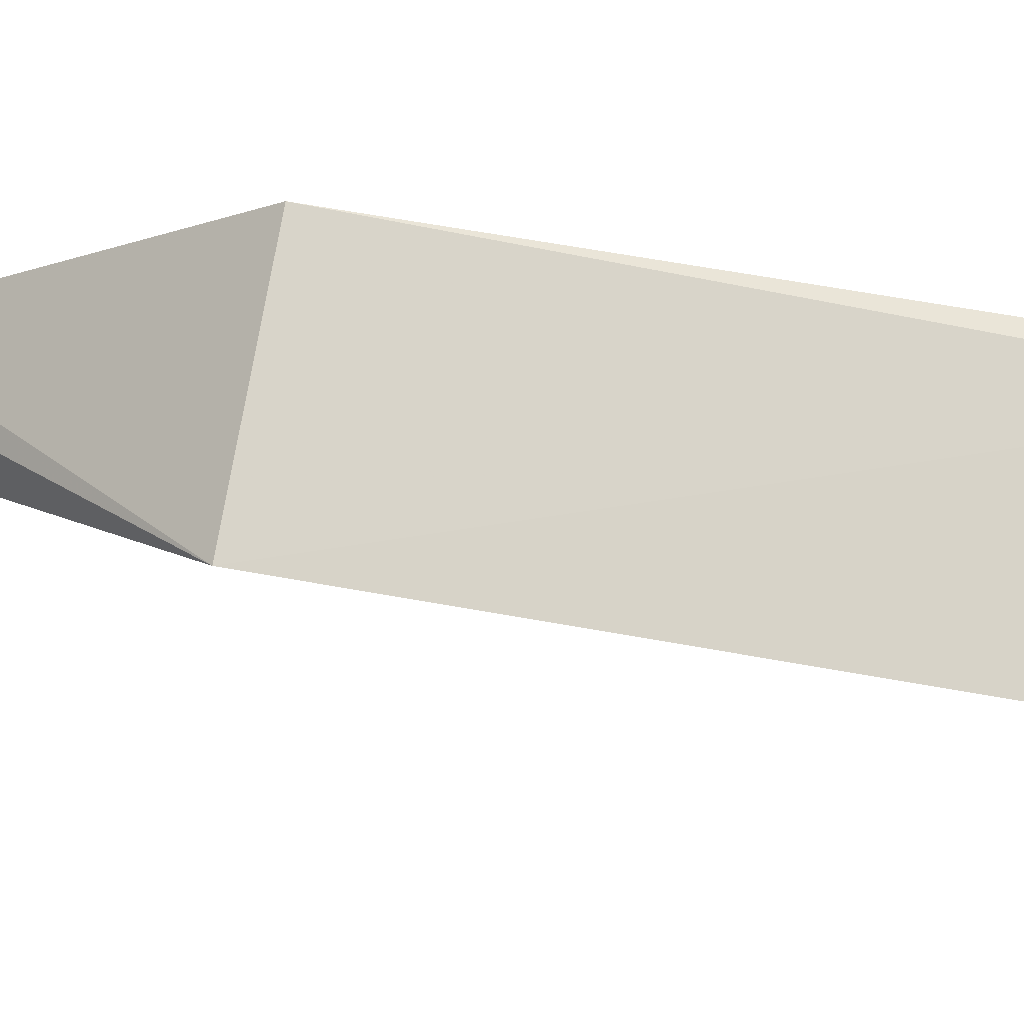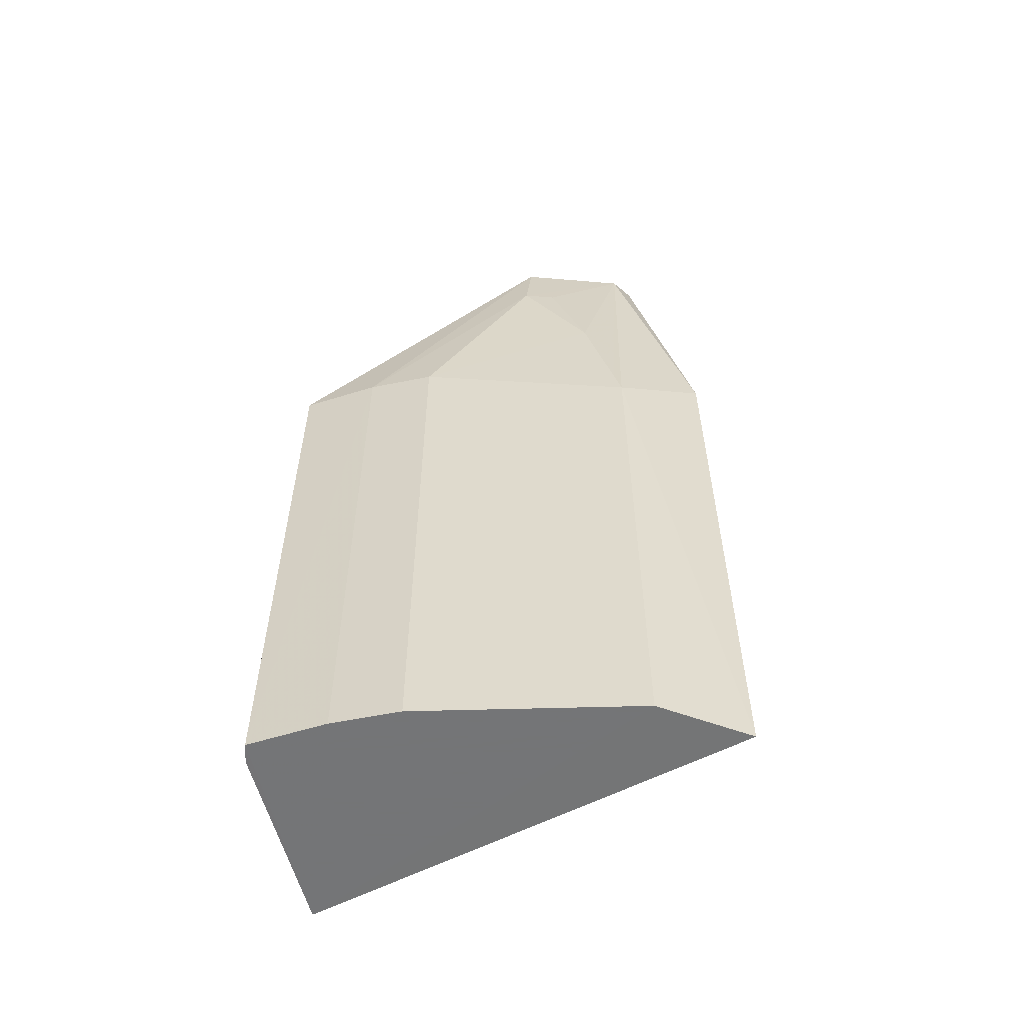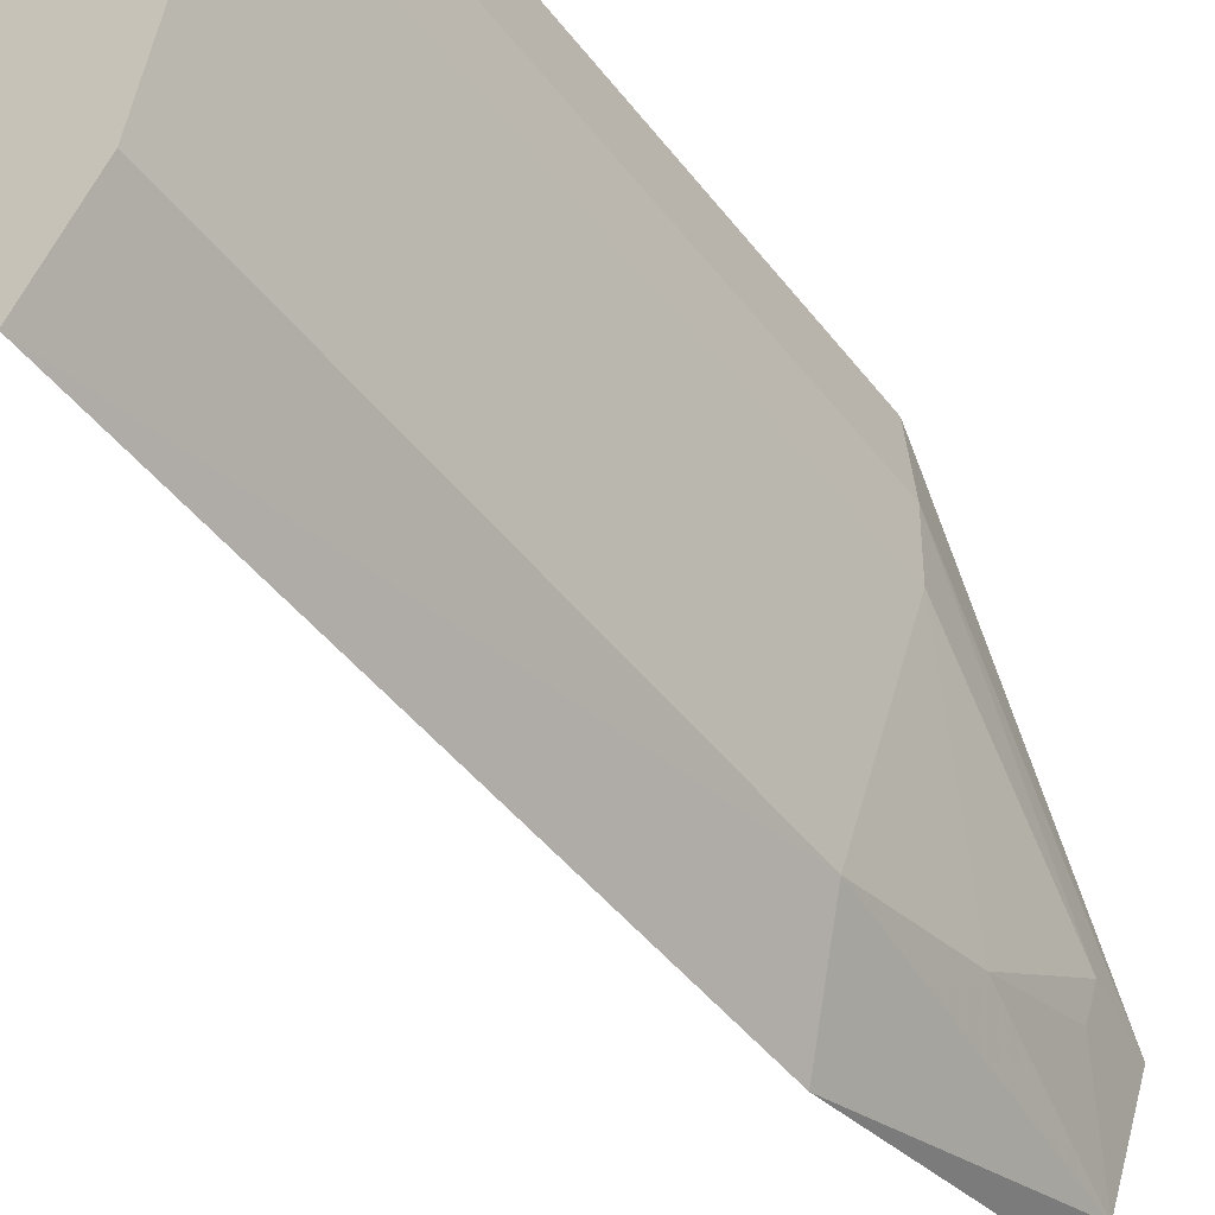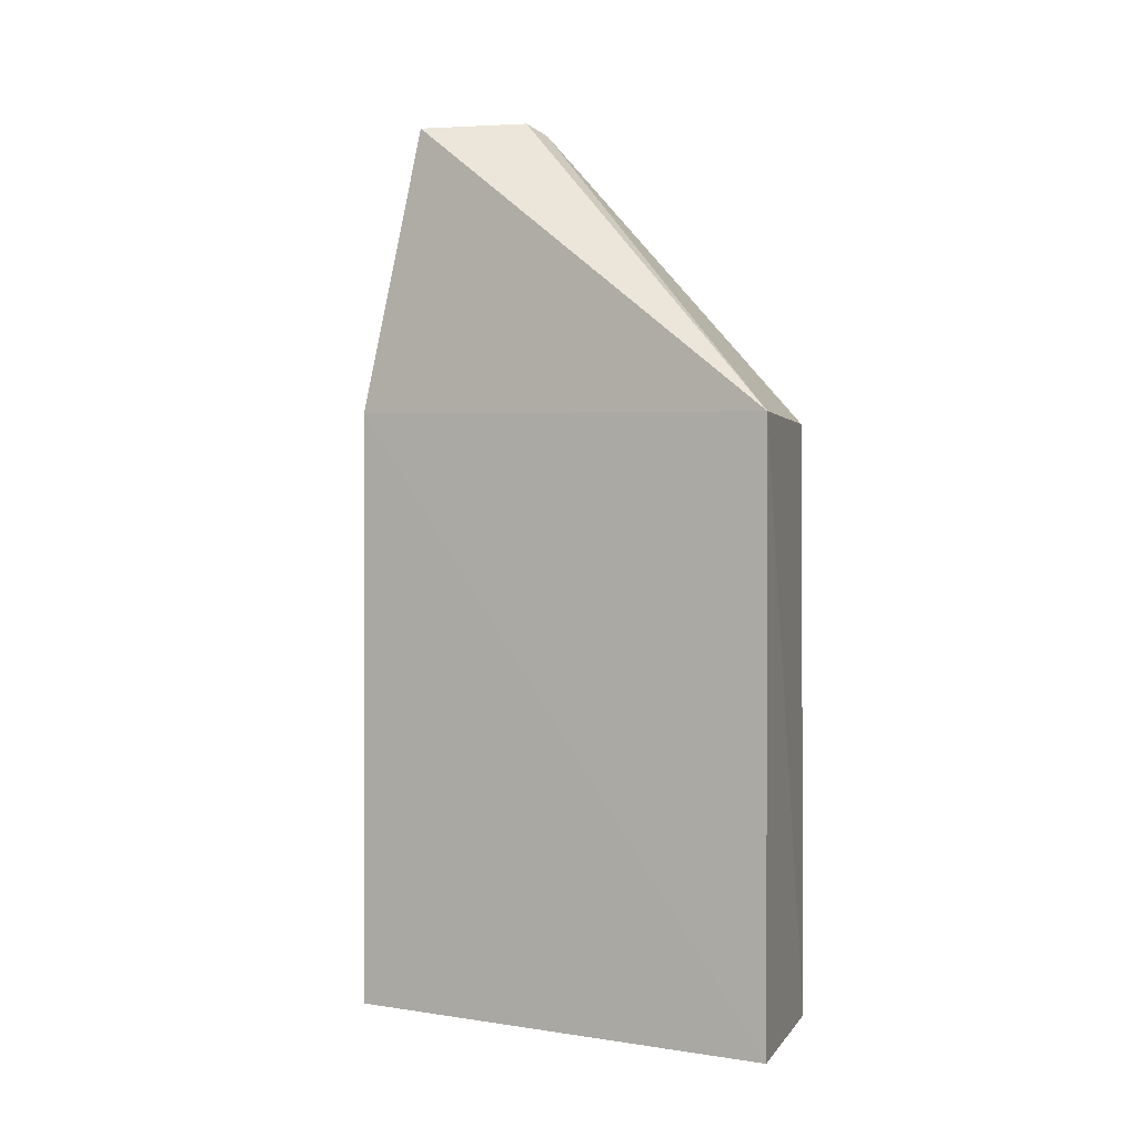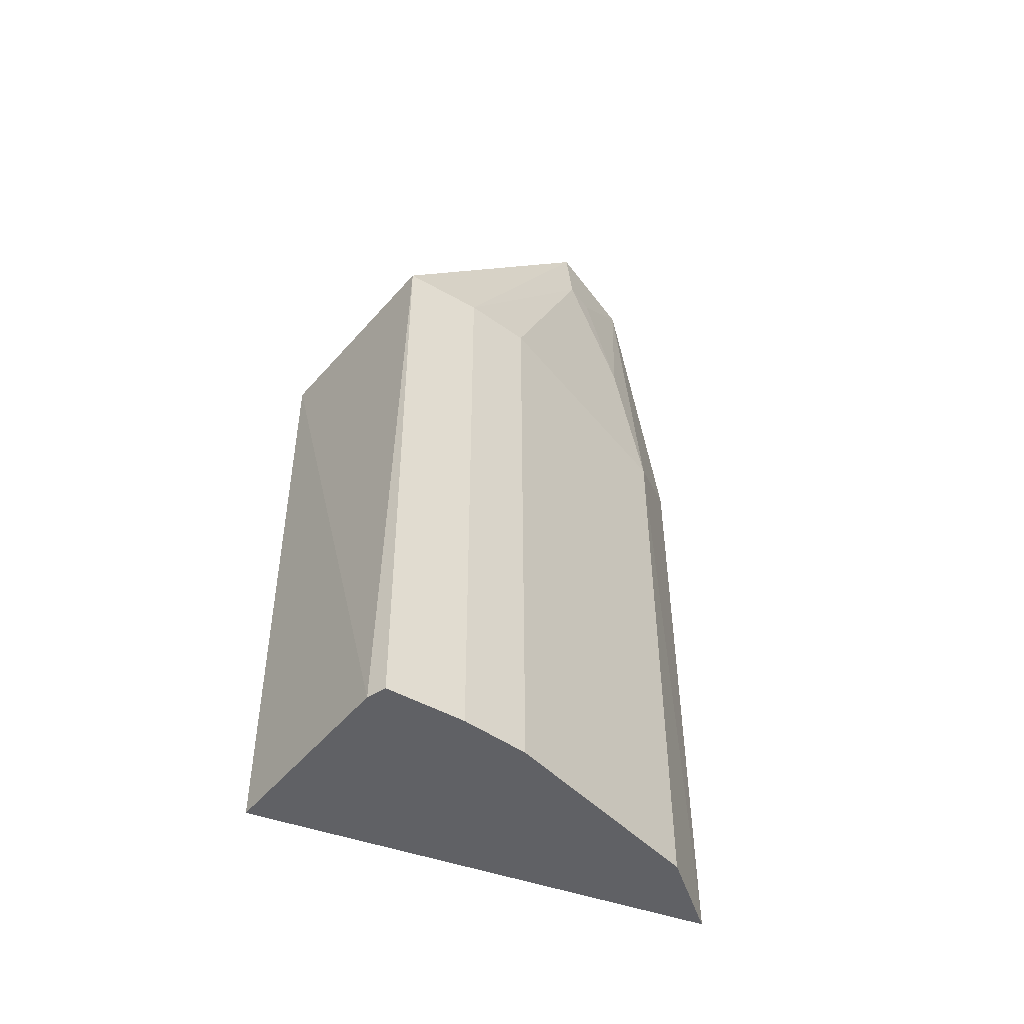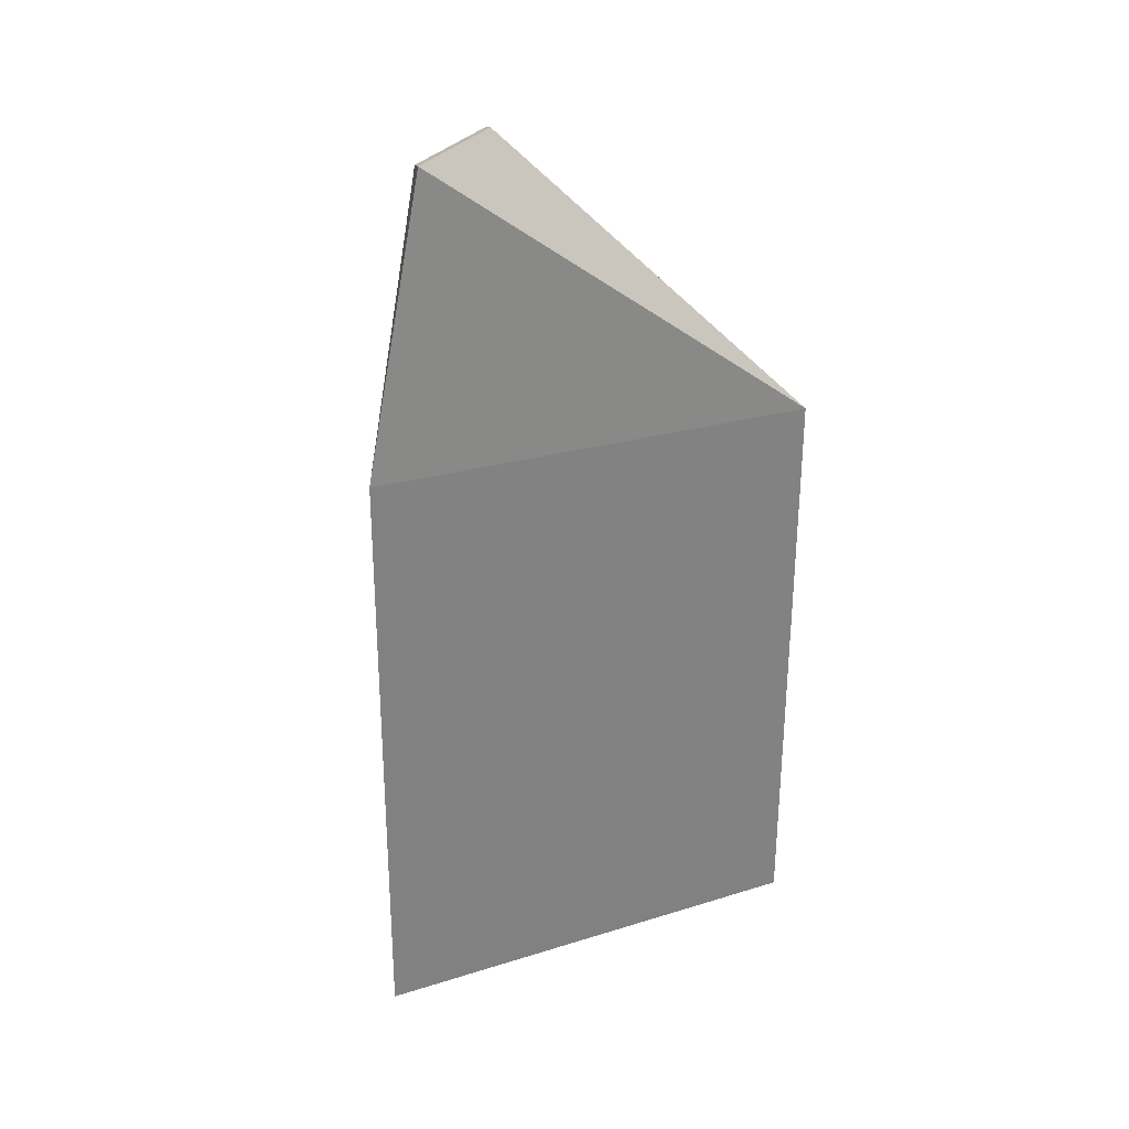
<metadata>
{"format":"obj","ext":"obj","renderer":"f3d","projection":"perspective","resolution":1024,"background":"white","views":[{"elev":75.8,"azim":99.7,"up":"+Y"},{"elev":-56.4,"azim":-77.3,"up":"+Z"},{"elev":-45.6,"azim":-144.7,"up":"+Y"},{"elev":0.9,"azim":105.2,"up":"+Z"},{"elev":-47.2,"azim":-128.3,"up":"+Z"},{"elev":30.1,"azim":49.7,"up":"+Z"}]}
</metadata>
<code>
v -0.2727 -0.259 0.01228
v -0.2227 -0.0807 -0.2348
v -0.2227 -0.0807 0.007576
v -0.3091 -0.08115 0.007448
v -0.2959 -0.2269 -0.2349
v -0.3024 -0.07883 -0.2348
v -0.2829 -0.1913 0.1314
v -0.2739 -0.2596 -0.2348
v -0.3129 -0.1398 -0.2349
v -0.2707 -0.233 0.1292
v -0.2933 -0.1852 0.1279
v -0.2953 -0.2267 -0.008118
v -0.3102 -0.08104 -0.2349
v -0.281 -0.2269 0.1257
v -0.3118 -0.1396 0.007094
v -0.2954 -0.2116 0.05093
v -0.3122 -0.1126 0.007105
v -0.2985 -0.1837 0.09678
v -0.3133 -0.1125 -0.2349
v -0.2948 -0.1962 0.09632
f 1 2 3
f 6 3 2
f 6 4 3
f 8 5 2
f 8 2 1
f 10 1 3
f 10 3 7
f 11 7 3
f 11 3 4
f 11 10 7
f 12 8 1
f 12 5 8
f 12 9 5
f 13 4 6
f 13 6 2
f 14 12 1
f 14 1 10
f 14 10 11
f 15 9 12
f 16 12 14
f 16 15 12
f 17 11 4
f 17 4 13
f 17 9 15
f 18 14 11
f 18 15 16
f 18 17 15
f 18 11 17
f 19 17 13
f 19 9 17
f 19 13 2
f 19 2 5
f 19 5 9
f 20 18 16
f 20 16 14
f 20 14 18

</code>
